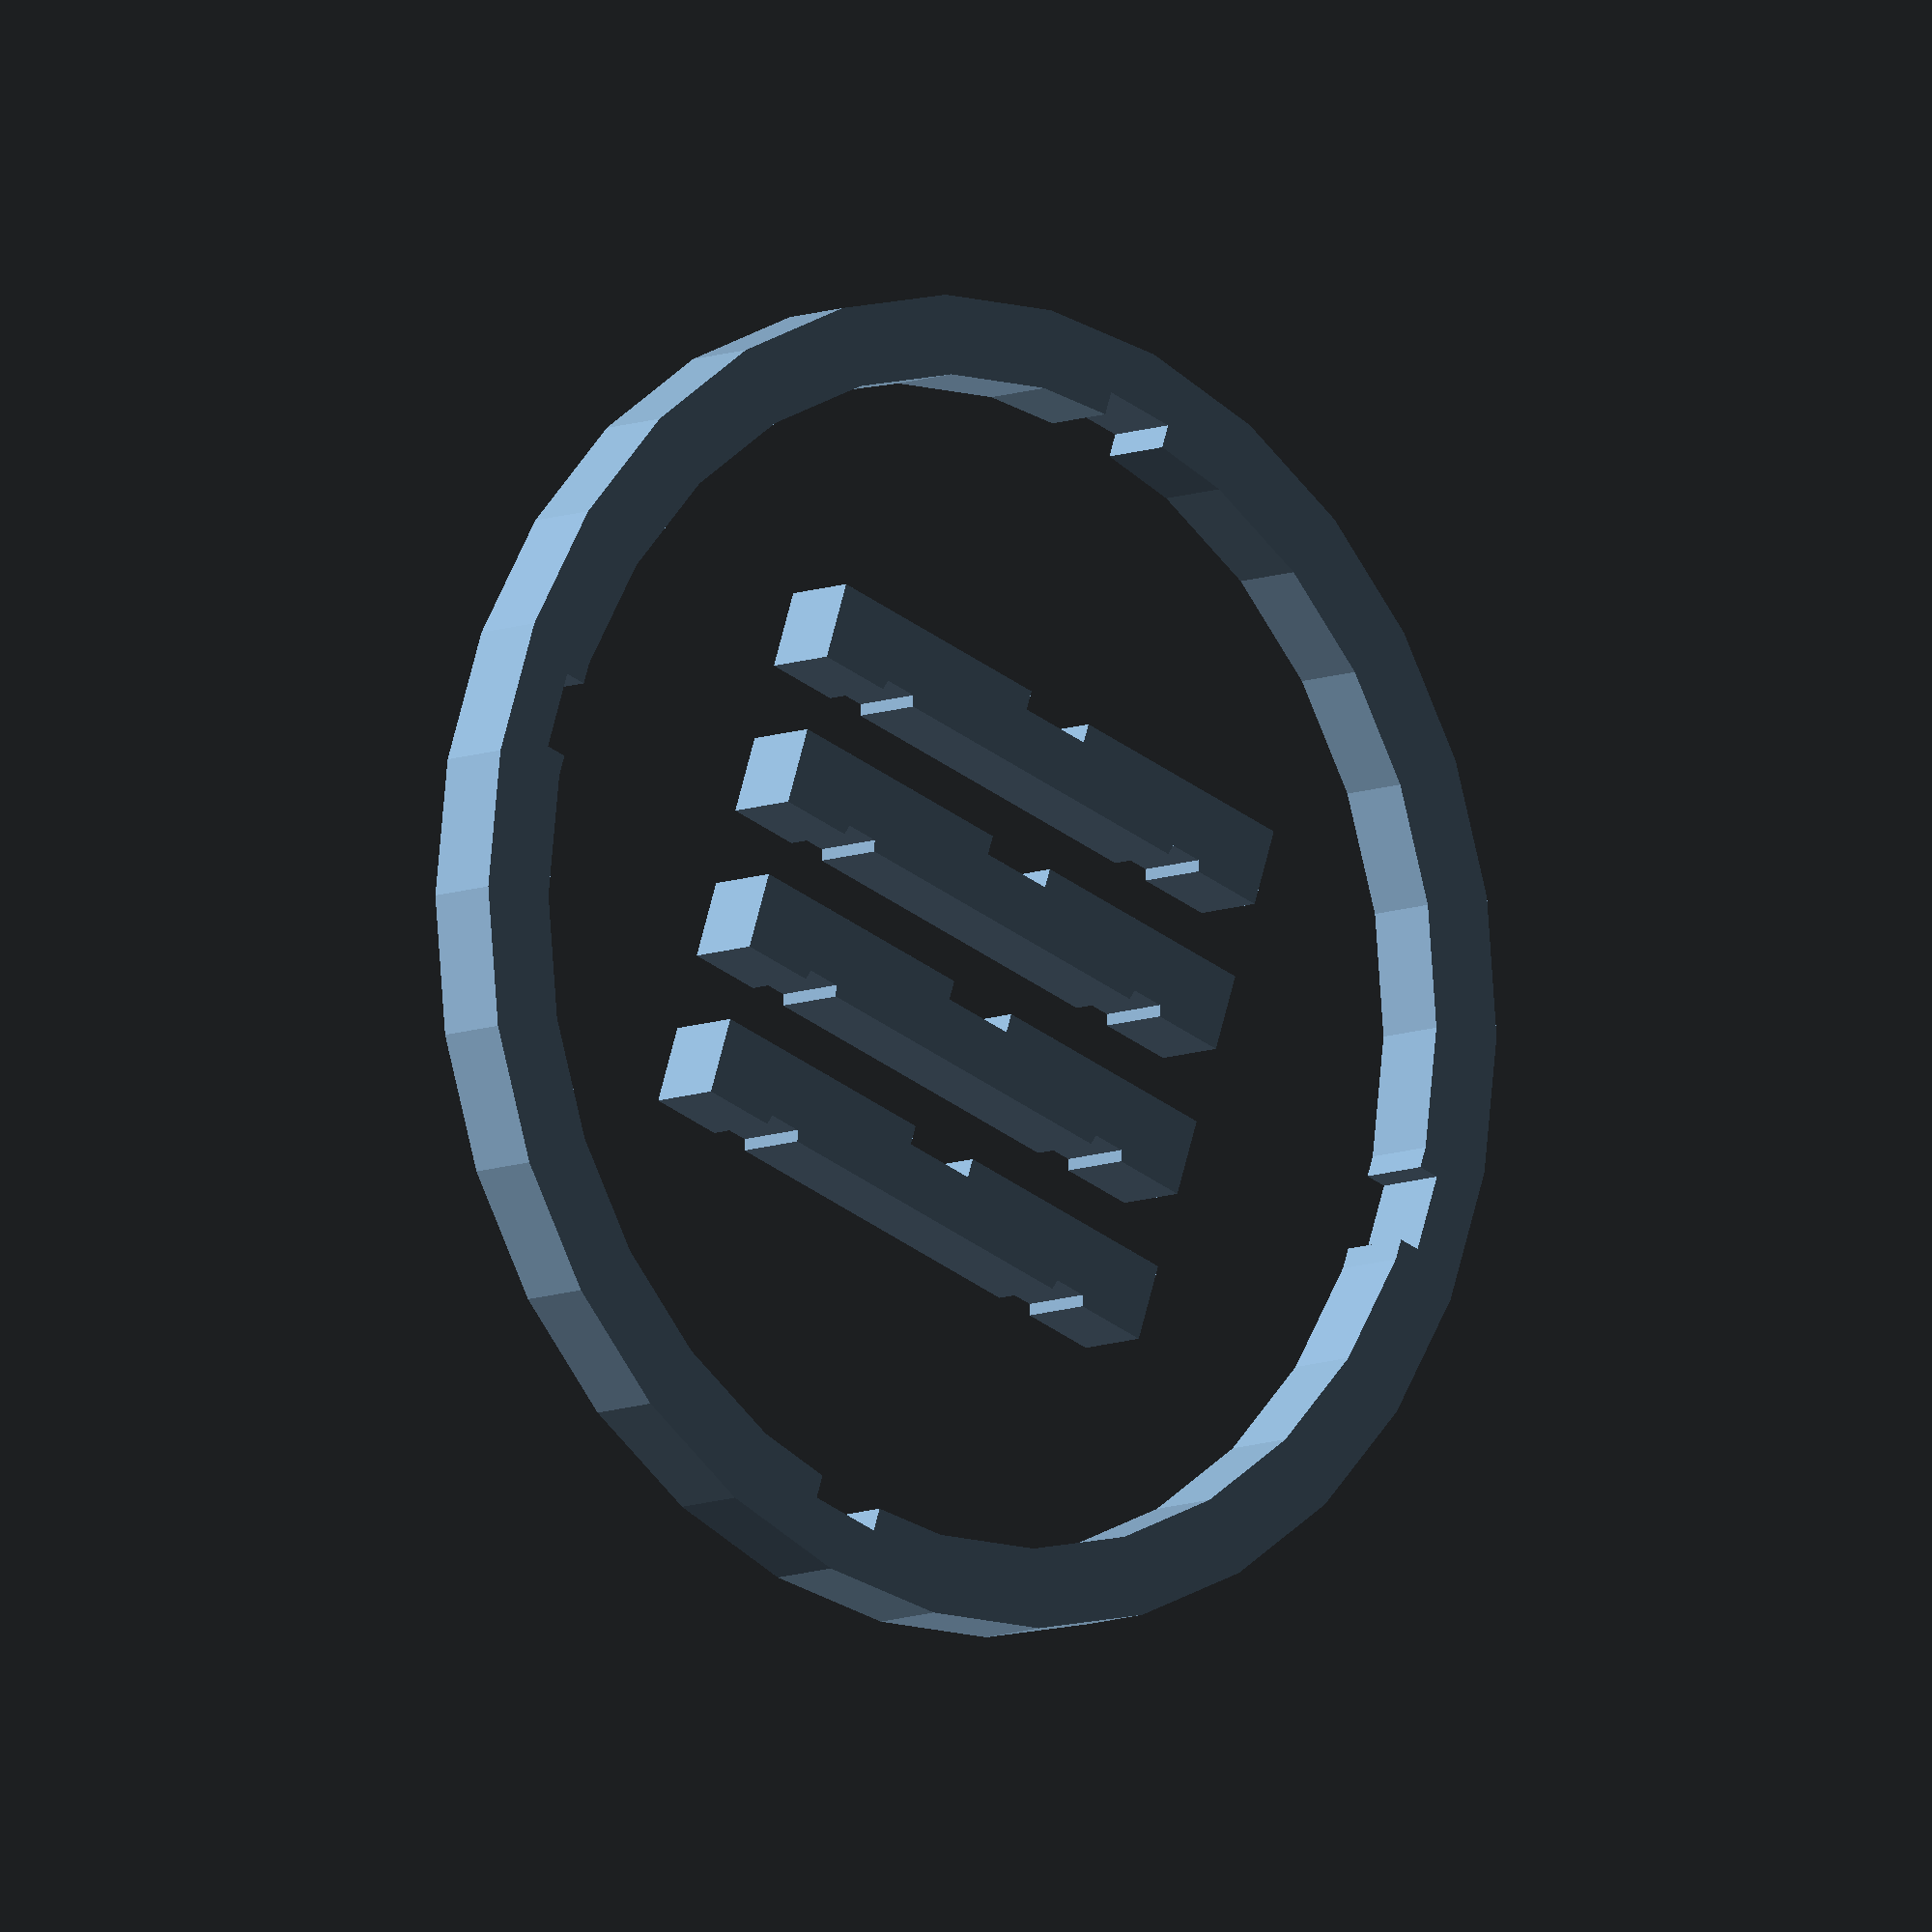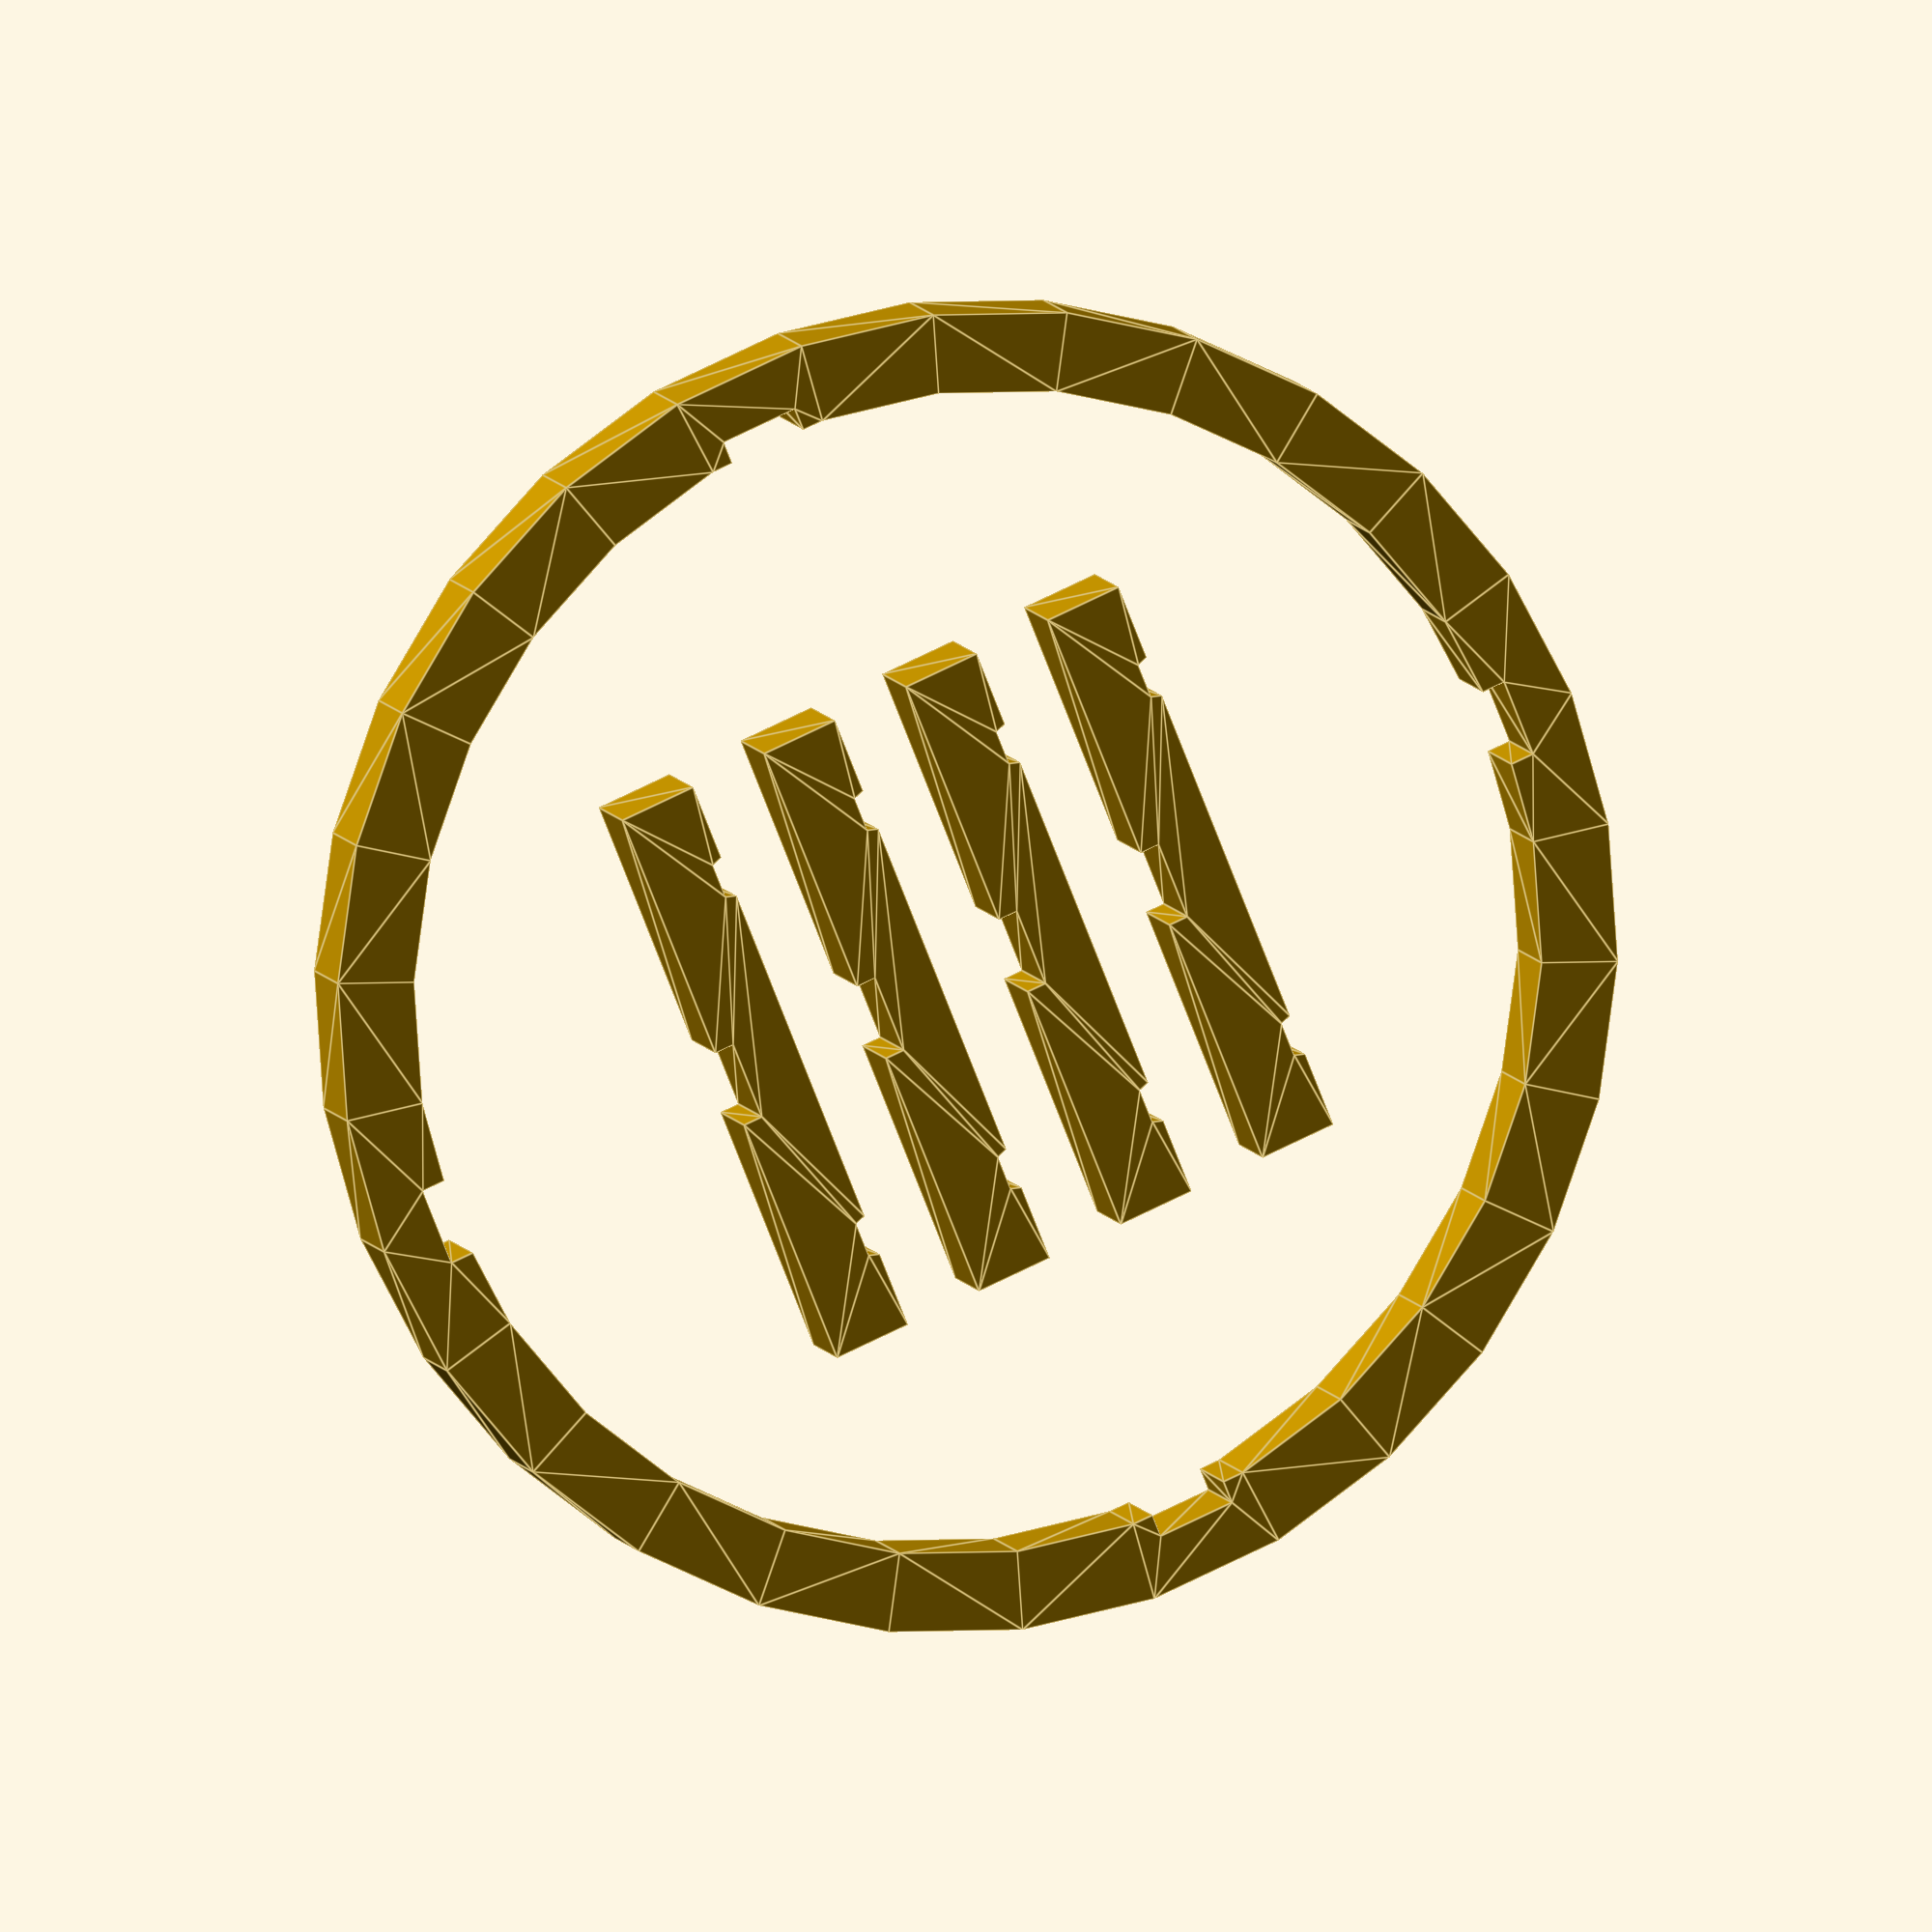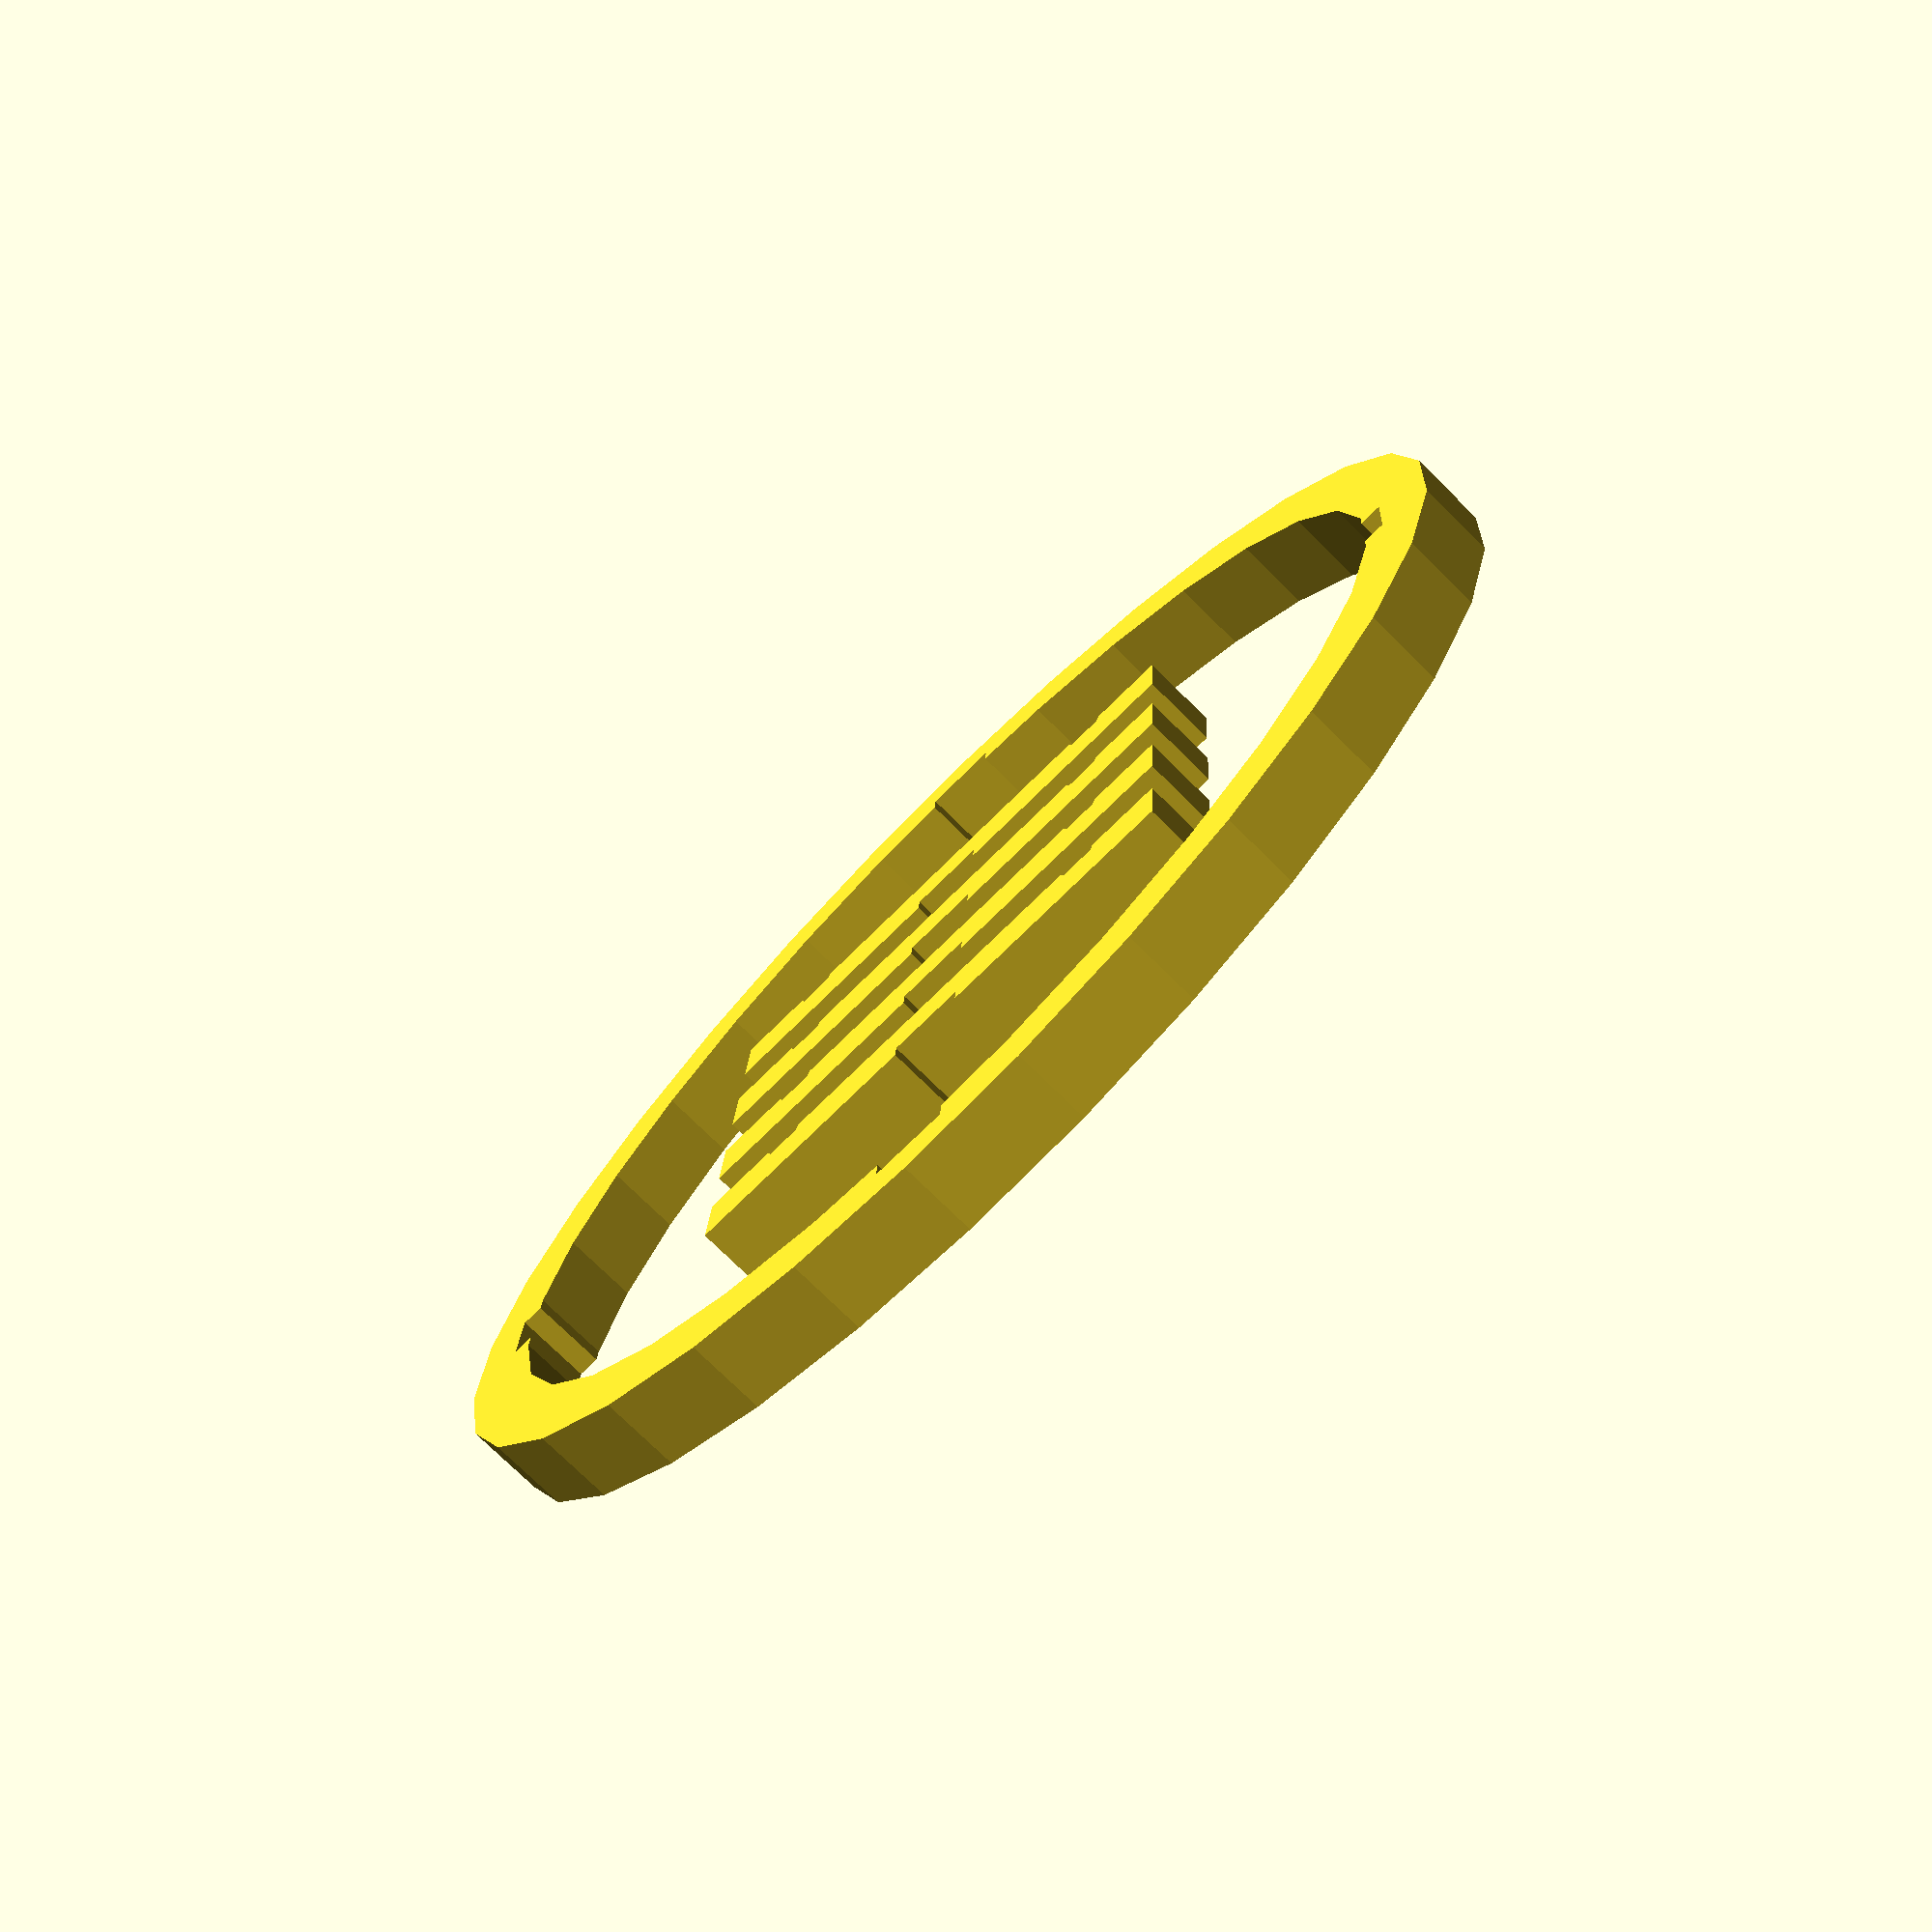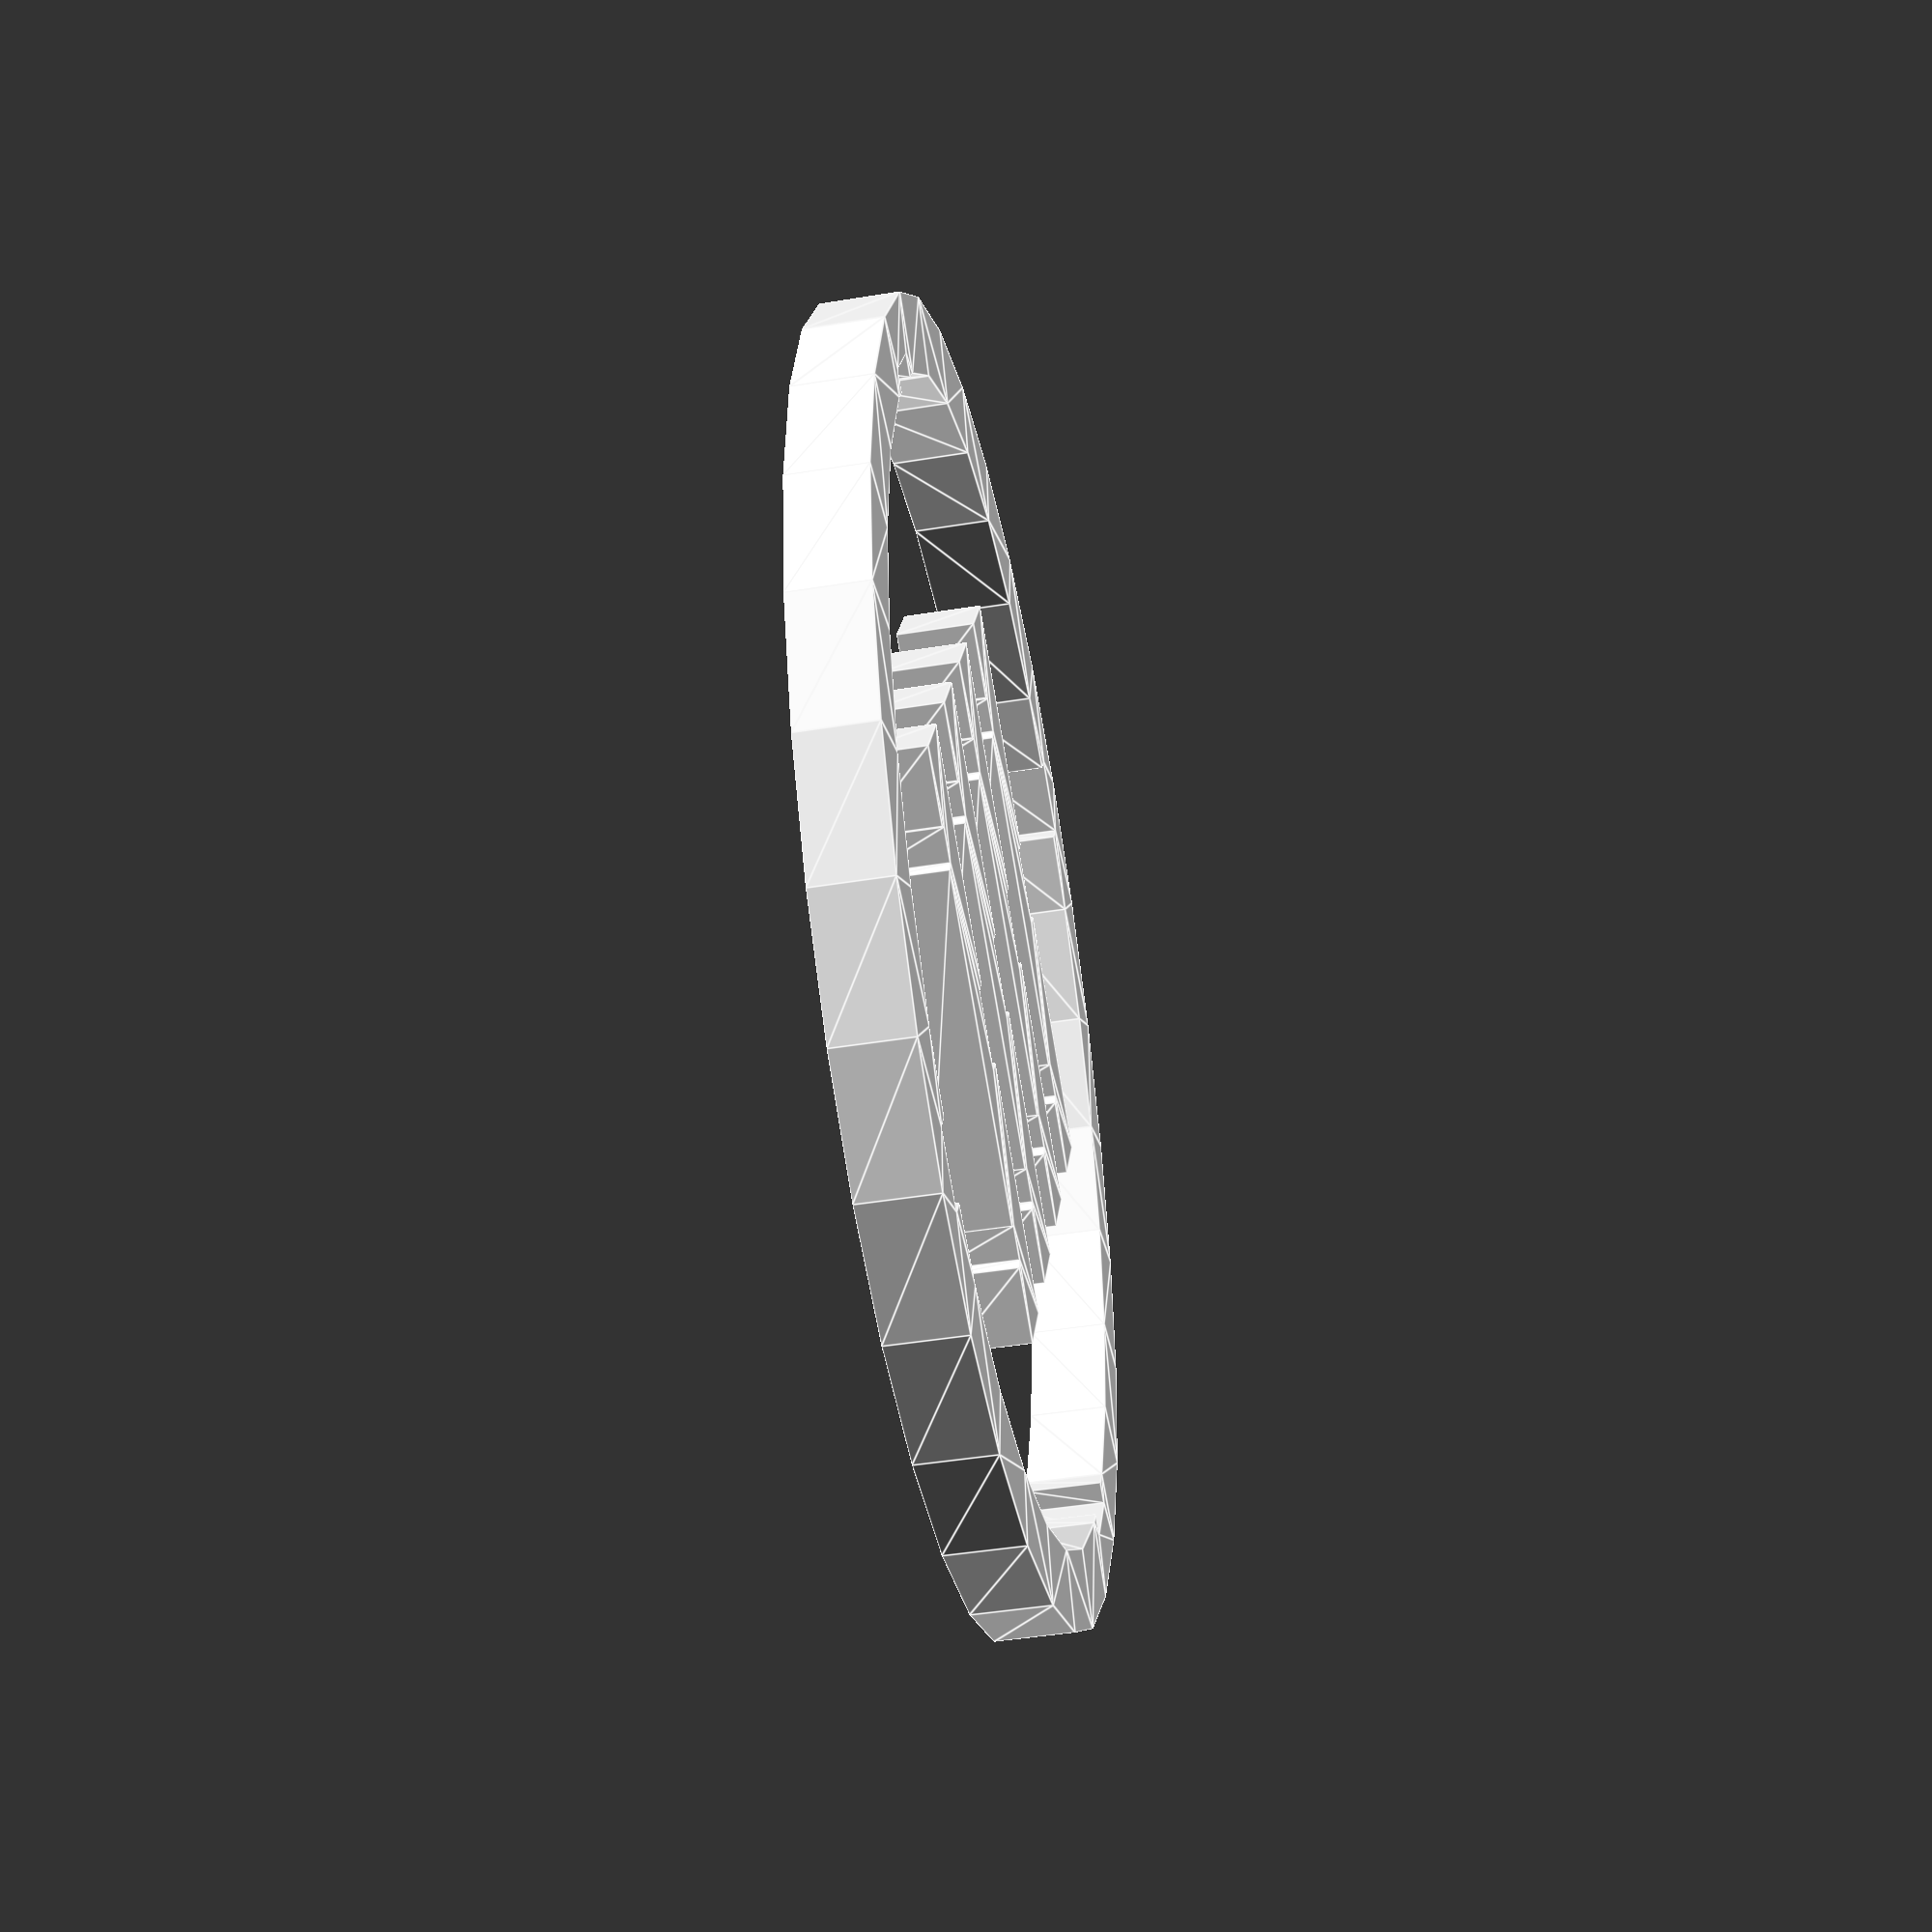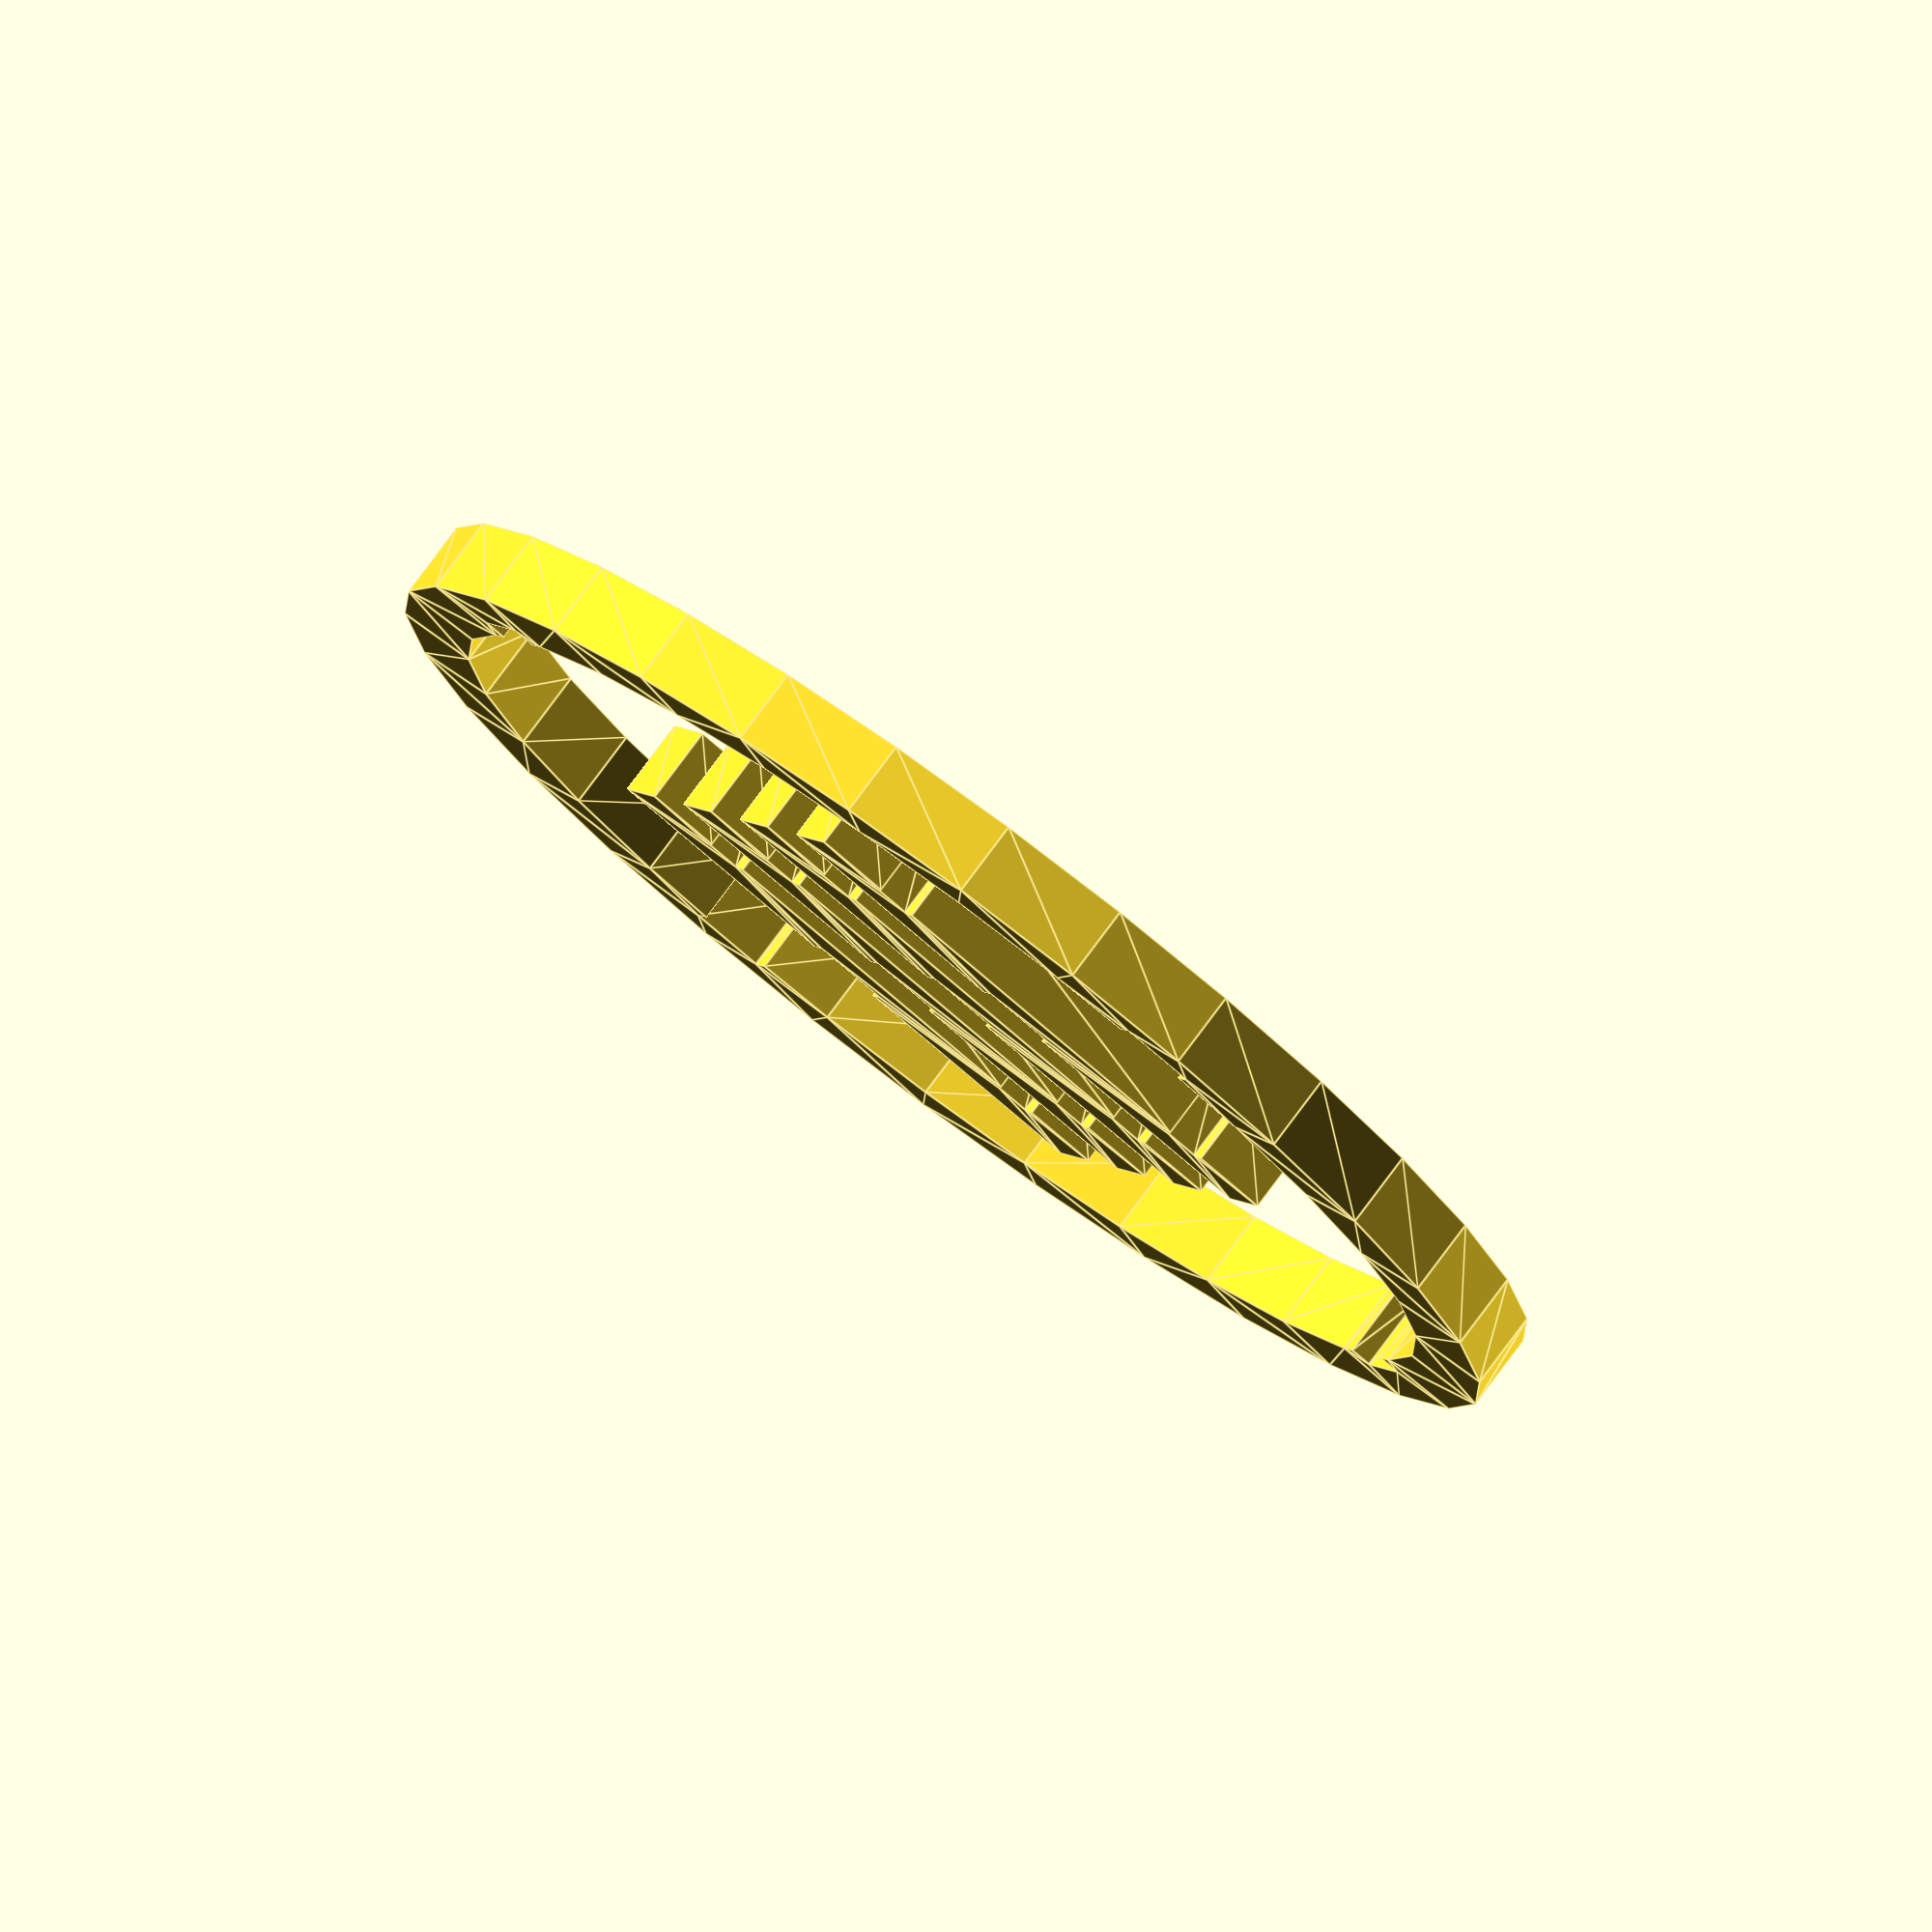
<openscad>

ring_width = 4;
bar_width = 4;

inner_radius = 29.5;
nick_depth = 1;
square_translation = inner_radius-bar_width/2+nick_depth;

rubber_radius = 1.5;
rubber_spacing = 20;


linear_extrude(ring_width) {
    difference() {
        circle(inner_radius+ring_width);
        circle(inner_radius);
        
        translate([0,square_translation,0])
        square(bar_width,true);

        translate([0,-square_translation,0])
        square(bar_width,true);

        translate([square_translation,0,0])
        square(bar_width,true);

        translate([-square_translation,0,0])
        square(bar_width,true);
    }
}

linear_extrude(bar_width) {
    x_delta = -3*bar_width;
    
    for (i=[0:3]) {
        translate([x_delta+i*bar_width*2,0,0]) {
            difference() {
                square([bar_width,30],true);
                
                translate([-ring_width+nick_depth,0,0])
                square(ring_width,true);
                translate([bar_width/3*2,rubber_spacing/2,0])
                circle(rubber_radius);
                translate([bar_width/3*2,-rubber_spacing/2,0])
                circle(rubber_radius);
            }
        }
    }
}

</openscad>
<views>
elev=188.7 azim=288.7 roll=221.3 proj=o view=solid
elev=350.2 azim=202.0 roll=162.6 proj=o view=edges
elev=74.6 azim=267.0 roll=225.2 proj=p view=wireframe
elev=44.6 azim=118.2 roll=280.8 proj=p view=edges
elev=280.4 azim=296.0 roll=36.6 proj=o view=edges
</views>
